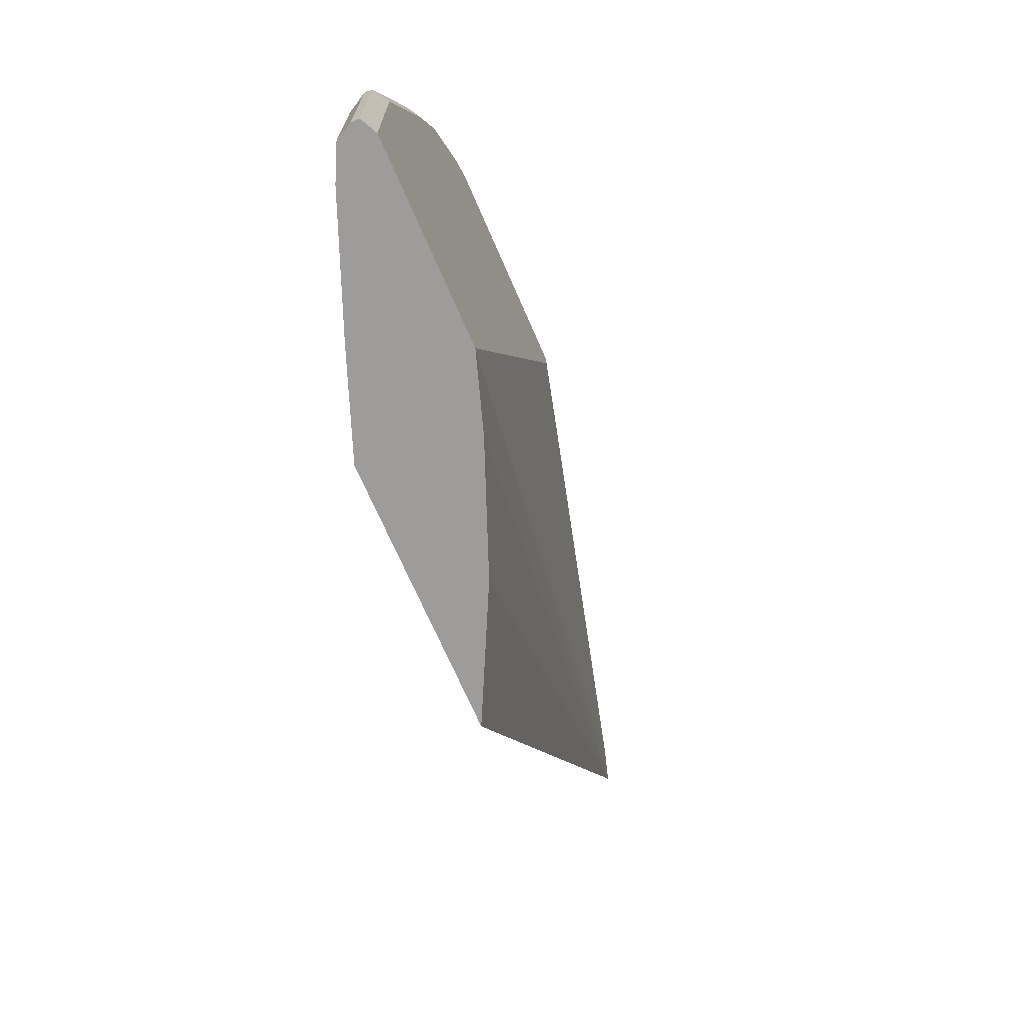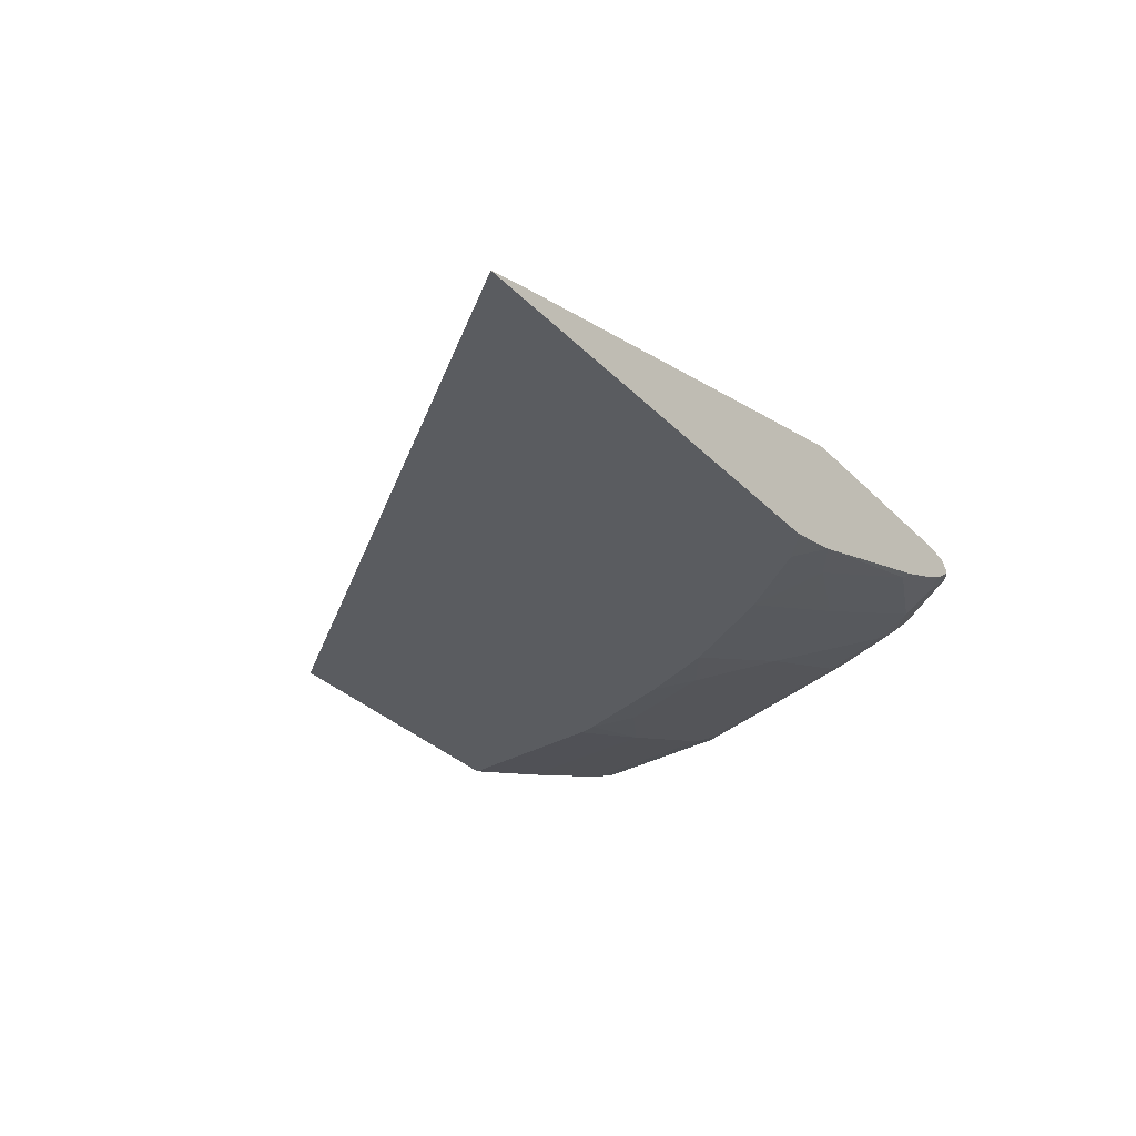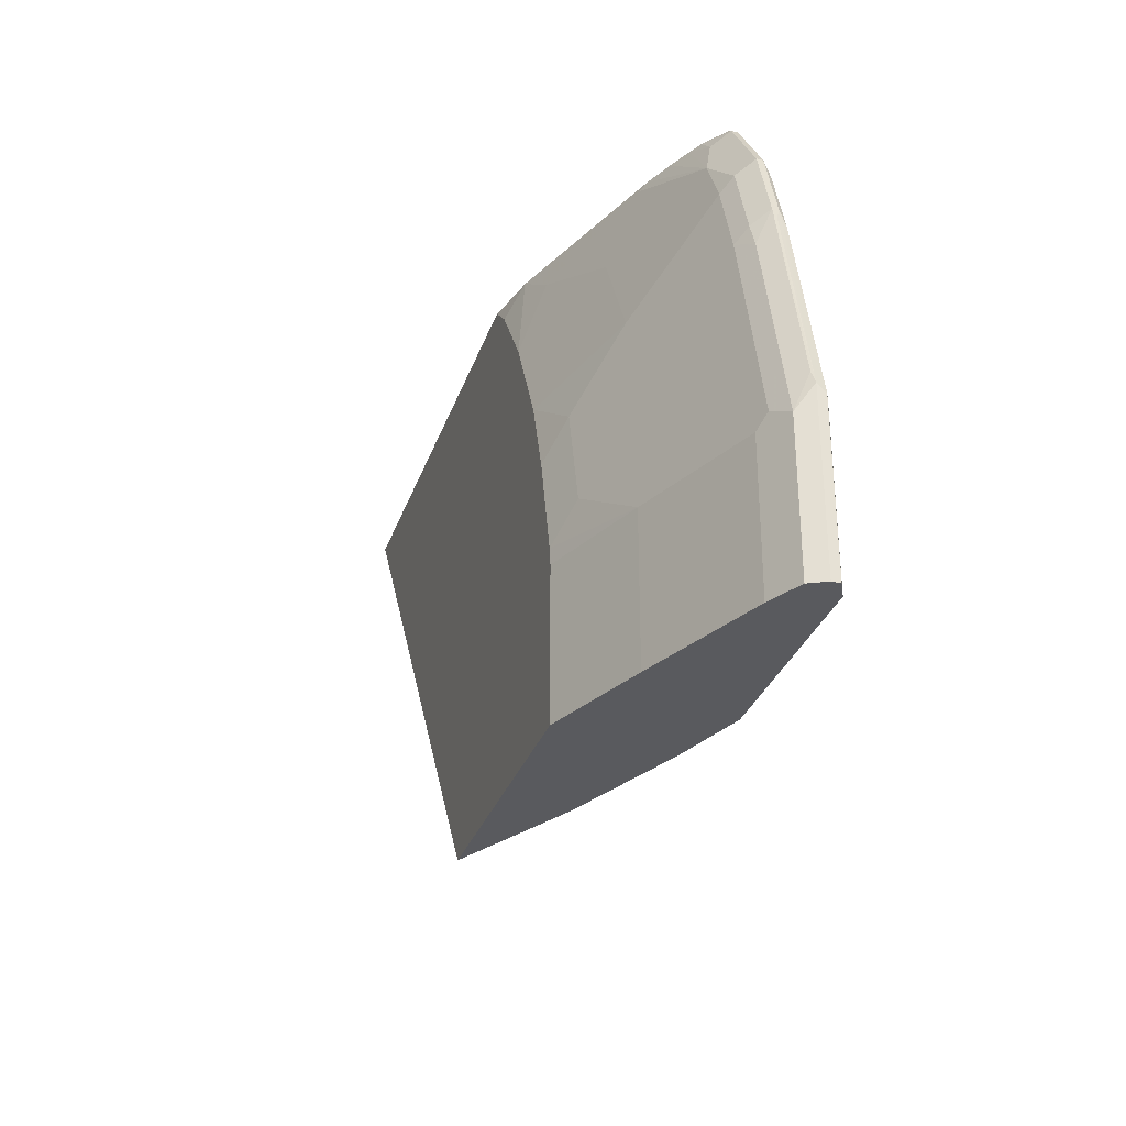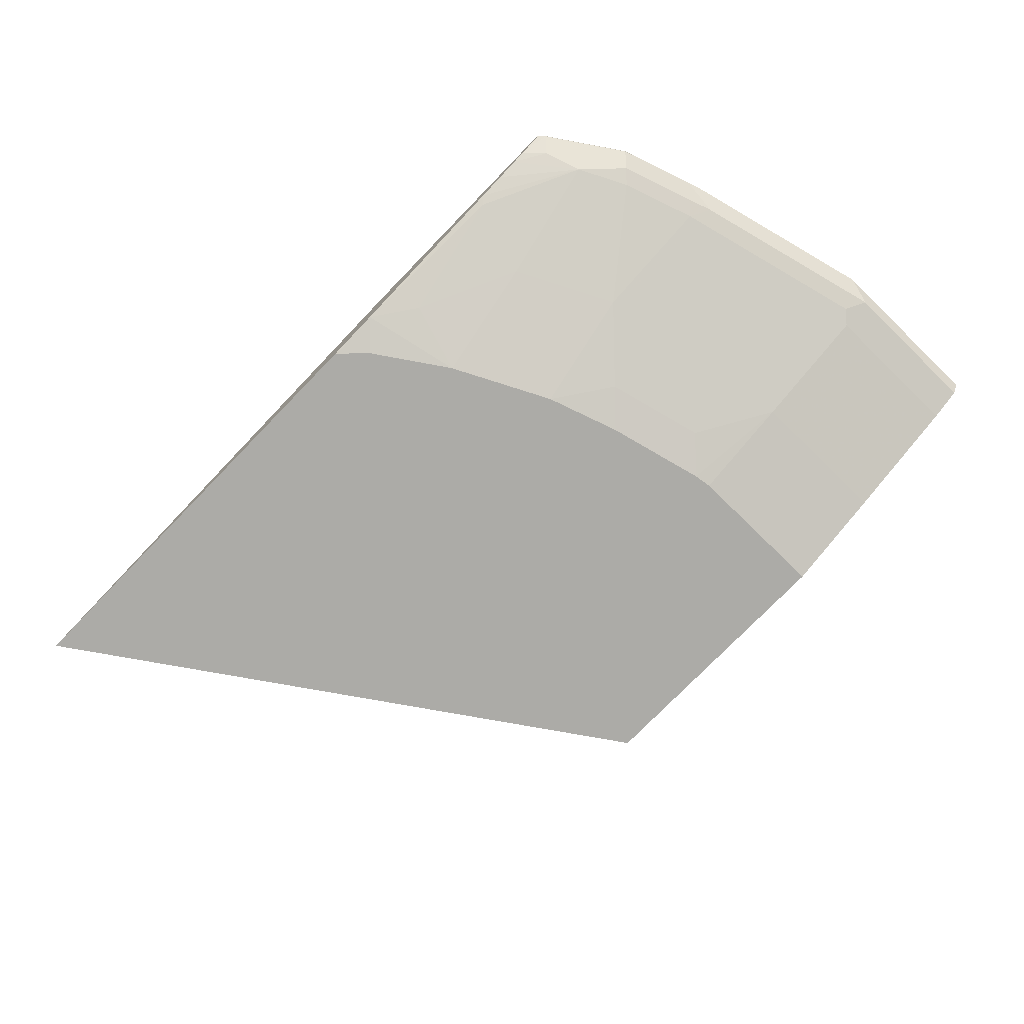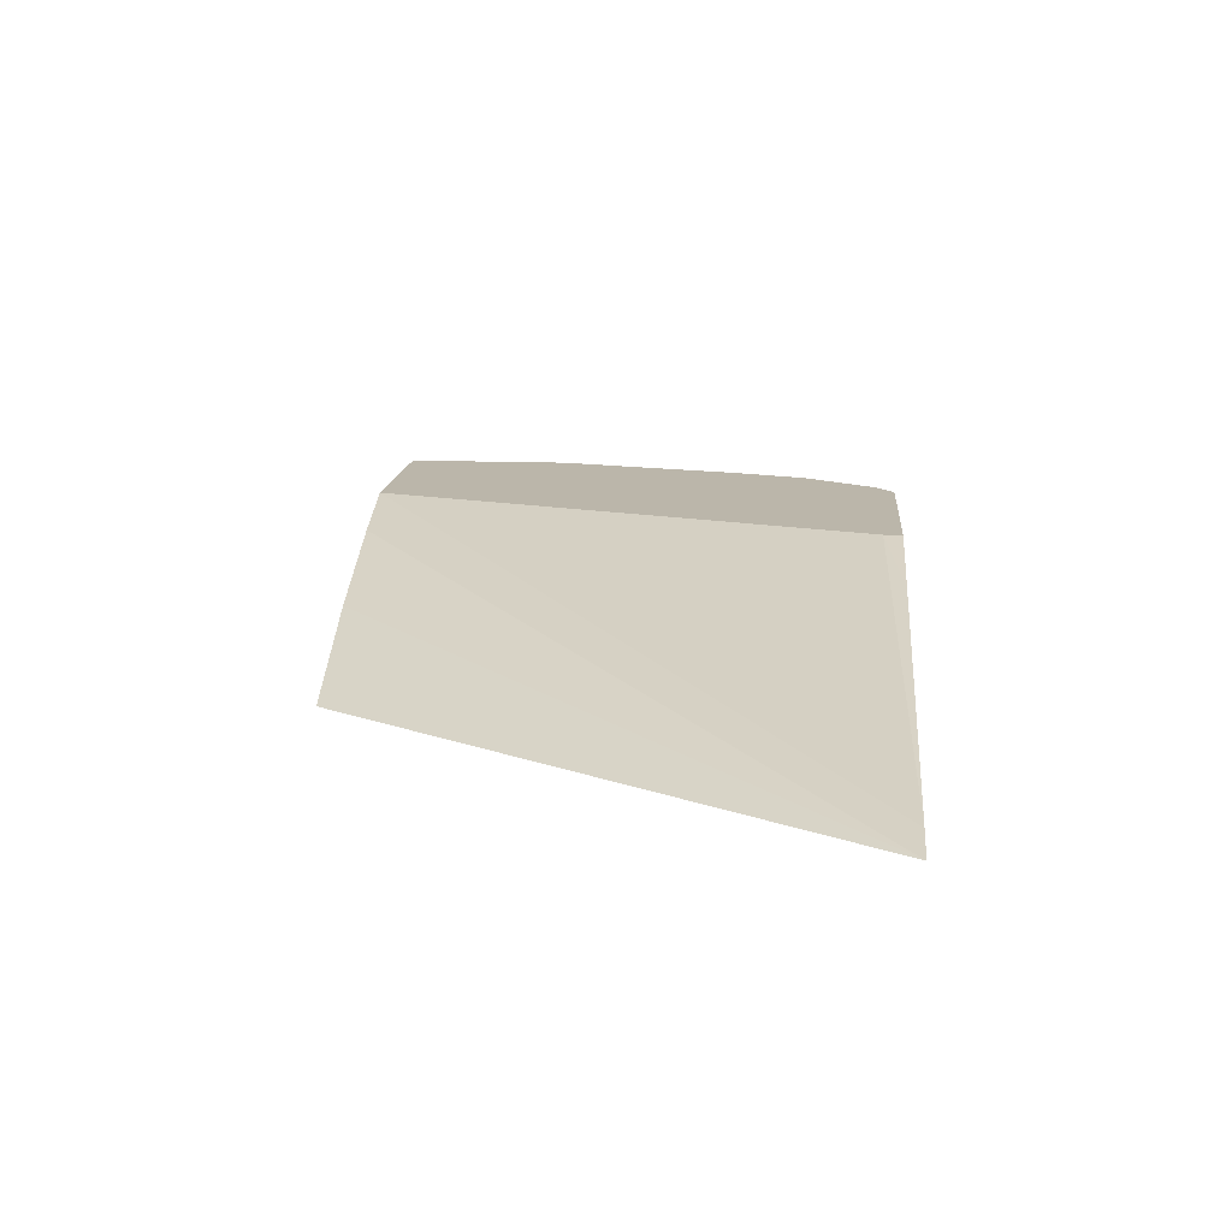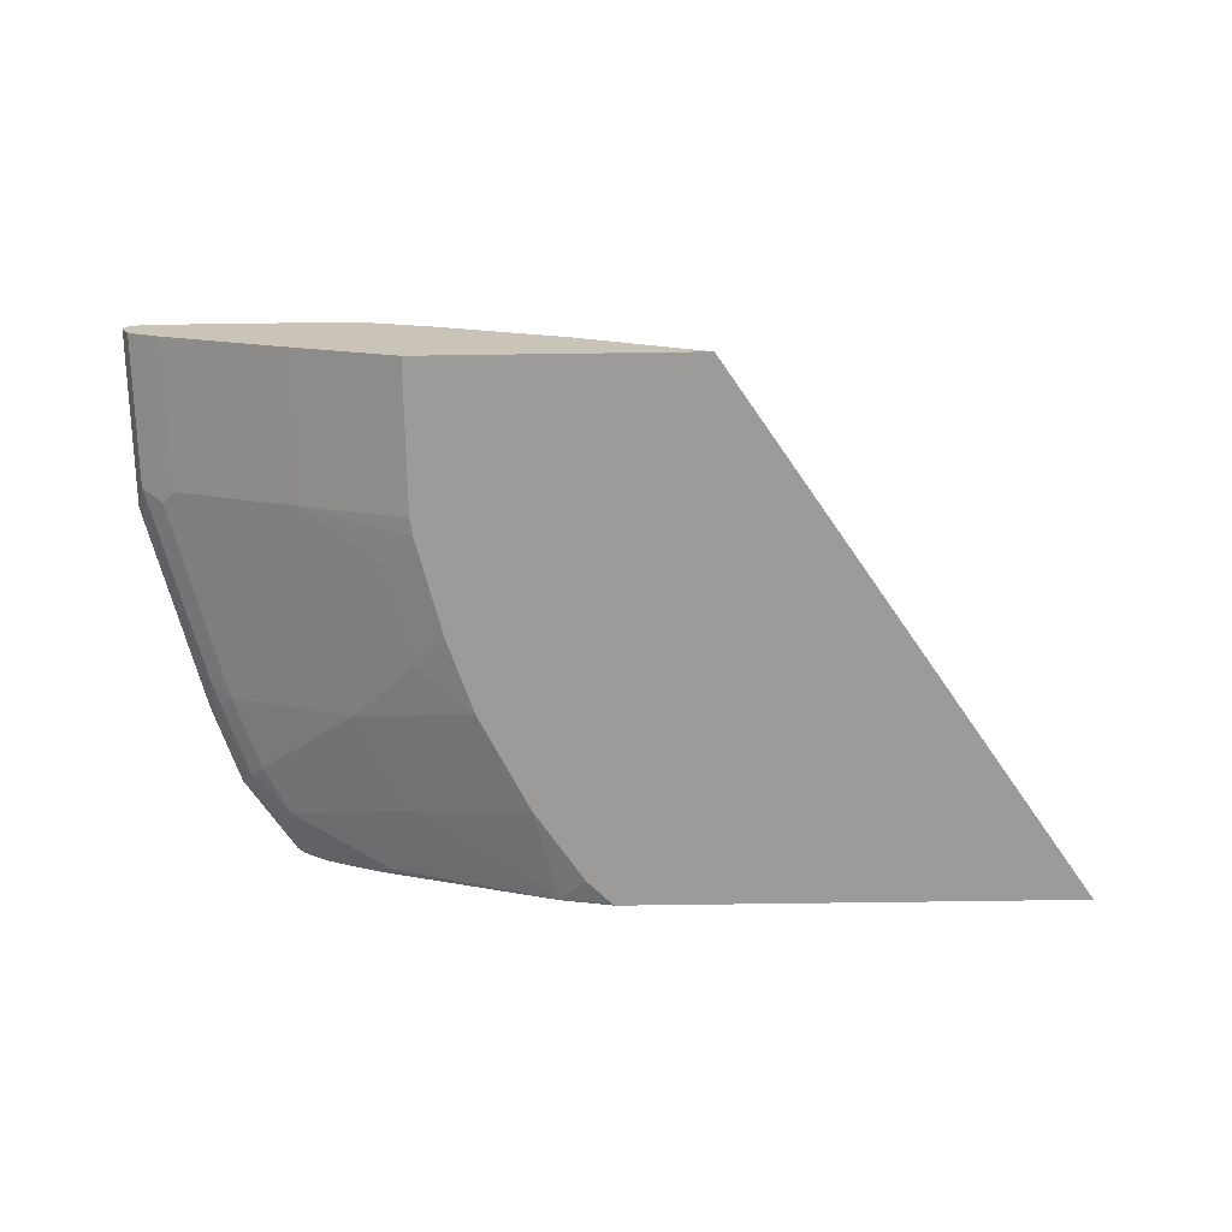
<metadata>
{"format":"obj","ext":"obj","renderer":"f3d","projection":"perspective","resolution":1024,"background":"white","views":[{"elev":-70.1,"azim":113.5,"up":"+Z"},{"elev":-33.9,"azim":-52.6,"up":"+Y"},{"elev":-31.5,"azim":72.3,"up":"+Z"},{"elev":-76.2,"azim":45.8,"up":"+Y"},{"elev":13.9,"azim":-85.1,"up":"+Y"},{"elev":-69.8,"azim":-179.2,"up":"+Y"}]}
</metadata>
<code>
v 0.5015 -0.01247 0.00095
v 0.1933 -0.01247 0.4583
v 0.513 -0.006695 0.00095
v 0.733 -0.01247 0.00095
v 0.6106 0.04211 0.00095
v 0.5971 0.03542 0.00095
v 0.5809 -0.01247 0.4583
v 0.2268 -0.002419 0.4583
v 0.779 0.1053 0.00095
v 0.7158 0.08421 0.00095
v 0.8211 0.02106 0.00095
v 0.733 -0.01247 0.1264
v 0.5833 -0.01247 0.4571
v 0.6267 -0.001809 0.4583
v 0.5426 0.08178 0.4583
v 0.6316 0.1053 0.4421
v 0.9474 0.1053 0.00095
v 0.9263 0.06316 0.00095
v 0.8211 0.02106 0.1264
v 0.7308 -0.01247 0.1413
v 0.6044 -0.01247 0.436
v 0.6465 -0.01247 0.3729
v 0.6632 0.005268 0.4316
v 0.7684 0.04737 0.4526
v 0.7741 0.05162 0.4583
v 0.6316 0.1053 0.4583
v 0.9474 0.1053 0.1474
v 0.9614 0.09825 0.00095
v 0.941 0.07049 0.00095
v 0.9263 0.06316 0.1264
v 0.7579 8.3e-07 0.1684
v 0.7097 -0.01247 0.2255
v 0.6886 -0.01247 0.2886
v 0.7474 0.02632 0.3895
v 0.8527 0.06842 0.4105
v 0.7968 0.06154 0.4583
v 0.8211 0.1053 0.4583
v 0.9614 0.09825 0.1404
v 0.9053 0.1053 0.3158
v 0.9614 0.09123 0.00095
v 0.9544 0.07719 0.00095
v 0.9544 0.07719 0.1264
v 0.9369 0.06842 0.1369
v 0.9053 0.06316 0.2106
v 0.7369 8.3e-07 0.2526
v 0.779 0.02106 0.2947
v 0.7895 0.02632 0.3053
v 0.8737 0.06842 0.3684
v 0.8842 0.07632 0.379
v 0.8421 0.07632 0.4421
v 0.8157 0.07037 0.4583
v 0.8389 0.102 0.4583
v 0.8421 0.1053 0.4421
v 0.9193 0.09825 0.3088
v 0.9158 0.09473 0.3263
v 0.9614 0.09123 0.1474
v 0.8842 0.1053 0.379
v 0.9579 0.08947 0.1579
v 0.9333 0.07719 0.2106
v 0.9158 0.06842 0.2211
v 0.8842 0.06316 0.2947
v 0.8948 0.06842 0.3053
v 0.9053 0.07632 0.3158
v 0.8948 0.08947 0.3895
v 0.8527 0.08947 0.4526
v 0.8265 0.07578 0.4583
v 0.8413 0.1004 0.4583
v 0.8807 0.1018 0.3965
v 0.8982 0.09825 0.3719
v 0.9158 0.08947 0.3263
v 0.9193 0.09123 0.3158
v 0.8948 0.09473 0.3895
v 0.9123 0.07719 0.2947
v 0.8527 0.09473 0.4526
v 0.8469 0.0909 0.4583
v 0.8297 0.078 0.4583
v 0.8469 0.09332 0.4583
f 38 39 54
f 39 57 69
f 38 54 55
f 39 69 54
f 40 56 42
f 38 55 56
f 40 42 41
f 44 60 62
f 42 58 59
f 42 59 60
f 42 60 43
f 44 62 61
f 45 61 46
f 35 51 36
f 46 61 62
f 42 56 58
f 35 50 51
f 30 60 44
f 35 48 49
f 46 62 47
f 28 56 40
f 29 41 42
f 29 42 43
f 29 43 30
f 30 43 60
f 30 44 31
f 31 45 32
f 31 44 61
f 31 61 45
f 32 45 33
f 33 45 46
f 33 46 47
f 34 47 48
f 34 48 35
f 35 49 50
f 47 62 48
f 64 72 74
f 48 63 49
f 58 70 59
f 59 70 73
f 59 73 62
f 59 62 60
f 62 73 63
f 63 73 70
f 64 74 65
f 65 74 77
f 65 77 75
f 65 75 76
f 65 76 66
f 67 77 74
f 67 74 72
f 67 72 68
f 28 38 56
f 57 72 69
f 48 62 63
f 57 68 72
f 56 71 70
f 49 63 70
f 49 70 64
f 49 64 65
f 49 65 50
f 50 65 66
f 50 66 51
f 52 67 68
f 52 68 57
f 52 57 53
f 54 69 72
f 54 72 55
f 55 70 71
f 55 71 56
f 55 72 64
f 55 64 70
f 56 70 58
f 27 39 38
f 37 52 53
f 24 35 25
f 1 13 7
f 1 7 2
f 2 5 6
f 2 6 3
f 2 7 14
f 2 14 25
f 2 25 36
f 2 36 51
f 2 51 66
f 2 66 76
f 2 76 75
f 2 75 77
f 2 77 67
f 2 67 52
f 2 52 37
f 1 21 13
f 2 37 26
f 1 22 21
f 1 20 32
f 1 2 3
f 1 3 6
f 1 6 5
f 1 5 10
f 1 10 9
f 1 9 17
f 1 17 28
f 1 28 40
f 1 40 41
f 1 41 29
f 1 29 18
f 1 18 11
f 1 11 4
f 1 4 12
f 1 12 20
f 1 32 33
f 2 26 15
f 1 33 22
f 2 8 9
f 14 22 23
f 14 23 24
f 14 24 25
f 15 26 16
f 17 27 38
f 18 29 30
f 19 30 31
f 19 31 20
f 20 31 32
f 22 33 47
f 22 47 34
f 22 34 23
f 23 34 24
f 24 34 35
f 2 15 8
f 14 21 22
f 13 21 14
f 17 38 28
f 8 15 16
f 12 19 20
f 2 10 5
f 4 11 19
f 4 19 12
f 7 13 14
f 8 16 9
f 9 16 26
f 2 9 10
f 9 26 37
f 9 53 57
f 9 57 39
f 9 39 27
f 9 27 17
f 25 35 36
f 11 18 30
f 11 30 19
f 9 37 53

</code>
